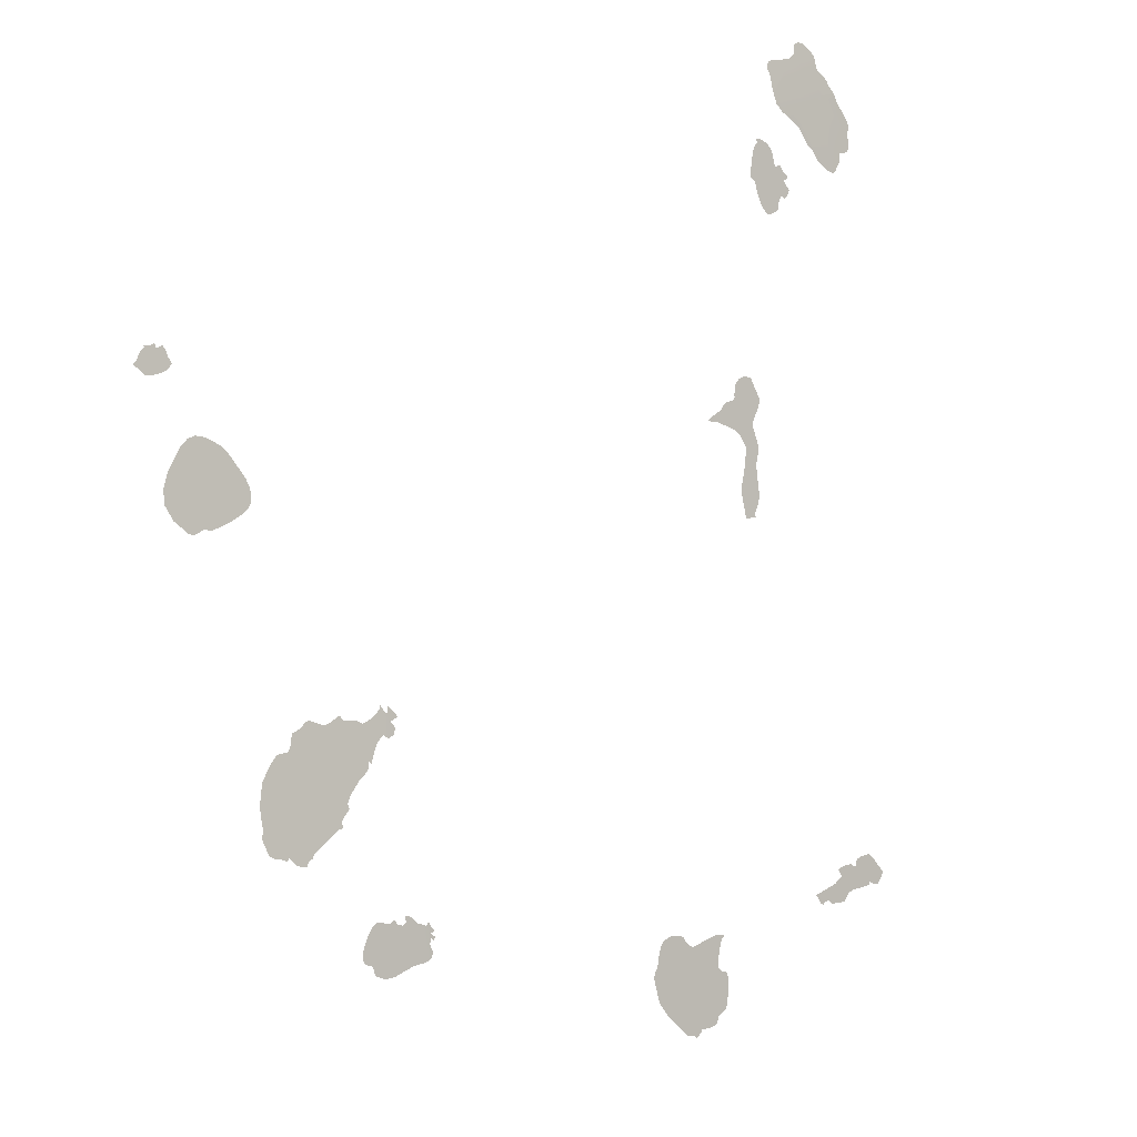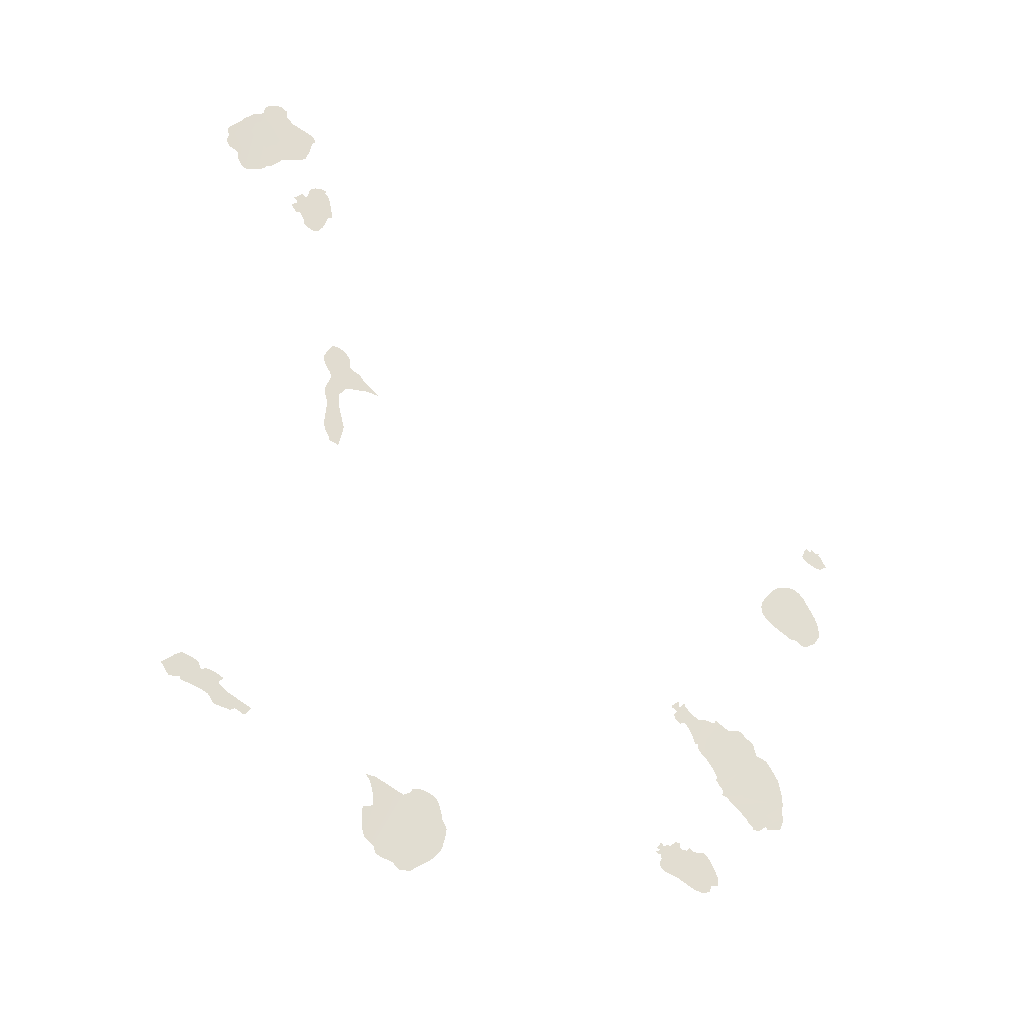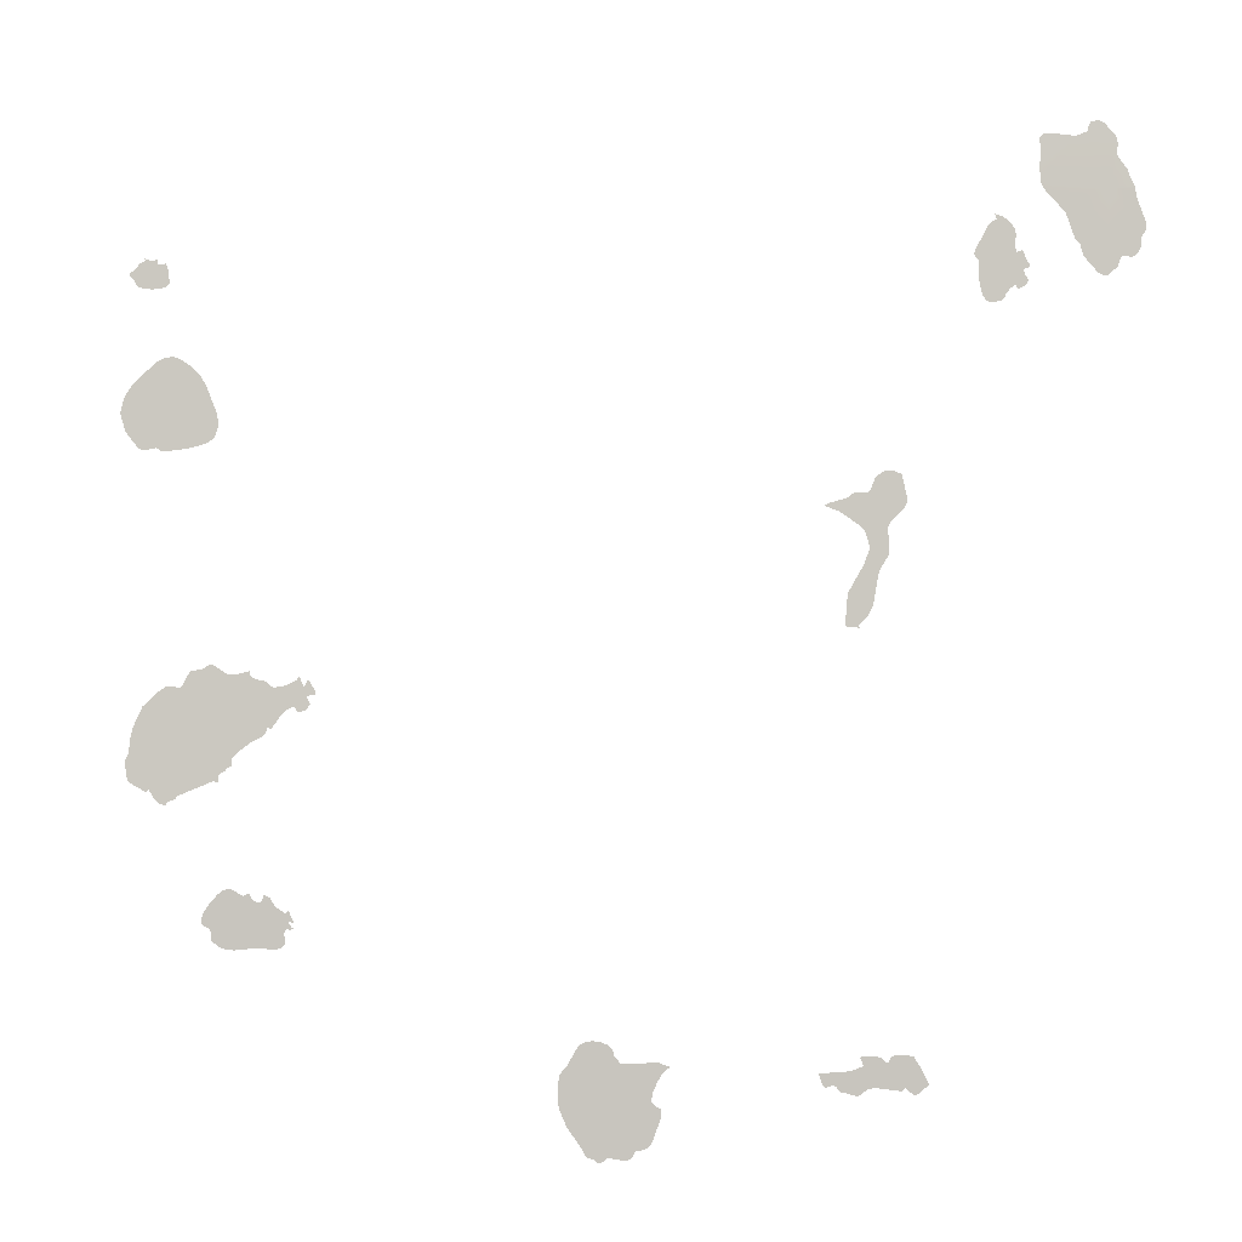
<metadata>
{"format":"obj","ext":"obj","renderer":"f3d","projection":"perspective","resolution":1024,"background":"white","views":[{"elev":26.6,"azim":65.5,"up":"+Z"},{"elev":-69.5,"azim":-108.9,"up":"+Z"},{"elev":21.7,"azim":103.4,"up":"+Z"}]}
</metadata>
<code>
o 0_Cape_Verde_sphere.001
v 4.391 1.279 2.019
v 4.391 1.279 2.019
v 4.391 1.278 2.02
v 4.391 1.277 2.021
v 4.391 1.277 2.021
v 4.39 1.278 2.022
v 4.389 1.279 2.023
v 4.389 1.28 2.023
v 4.389 1.28 2.024
v 4.389 1.281 2.024
v 4.388 1.281 2.023
v 4.388 1.282 2.023
v 4.388 1.283 2.024
v 4.388 1.283 2.023
v 4.388 1.284 2.023
v 4.388 1.285 2.022
v 4.389 1.285 2.02
v 4.389 1.286 2.019
v 4.39 1.285 2.018
v 4.39 1.284 2.018
v 4.391 1.282 2.018
v 4.391 1.281 2.018
f 14 11 8
f 22 21 14
f 21 20 14
f 22 14 7
f 20 19 17
f 19 18 17
f 17 16 14
f 16 15 14
f 1 22 2
f 2 6 3
f 5 4 3
f 8 7 14
f 7 6 22
f 6 5 3
f 2 22 6
f 20 17 14
f 14 13 12
f 10 9 8
f 14 12 11
f 11 10 8
o 1_Cape_Verde_sphere.001
v 4.402 1.278 1.995
v 4.401 1.279 1.998
v 4.399 1.28 2
v 4.396 1.284 2.004
v 4.395 1.286 2.005
v 4.395 1.288 2.005
v 4.395 1.289 2.005
v 4.395 1.291 2.003
v 4.395 1.293 2.002
v 4.395 1.295 2
v 4.397 1.297 1.995
v 4.397 1.298 1.993
v 4.398 1.298 1.992
v 4.399 1.297 1.99
v 4.399 1.296 1.989
v 4.4 1.295 1.989
v 4.401 1.292 1.988
v 4.403 1.288 1.987
v 4.403 1.287 1.988
v 4.403 1.286 1.988
v 4.403 1.285 1.988
v 4.404 1.284 1.988
v 4.404 1.283 1.988
v 4.404 1.282 1.988
v 4.403 1.28 1.991
f 25 42 32
f 45 44 46
f 44 43 46
f 42 41 40
f 43 42 47
f 46 43 47
f 24 23 42
f 23 47 42
f 26 25 31
f 25 24 42
f 28 27 29
f 27 26 29
f 30 29 26
f 32 31 25
f 31 30 26
f 34 33 38
f 33 32 39
f 38 33 39
f 36 35 37
f 35 34 38
f 38 37 35
f 40 39 42
f 42 39 32
o 2_Cape_Verde_sphere.001
v 4.413 1.319 1.943
v 4.416 1.319 1.938
v 4.416 1.319 1.938
v 4.416 1.318 1.939
v 4.417 1.316 1.938
v 4.417 1.315 1.937
v 4.419 1.314 1.935
v 4.419 1.313 1.936
v 4.419 1.313 1.934
v 4.42 1.312 1.934
v 4.421 1.31 1.933
v 4.423 1.308 1.931
v 4.423 1.307 1.93
v 4.424 1.307 1.928
v 4.424 1.307 1.928
v 4.424 1.306 1.928
v 4.424 1.306 1.928
v 4.425 1.306 1.927
v 4.425 1.306 1.928
v 4.425 1.305 1.927
v 4.425 1.305 1.927
v 4.425 1.305 1.927
v 4.425 1.305 1.926
v 4.426 1.305 1.926
v 4.426 1.305 1.925
v 4.426 1.305 1.925
v 4.426 1.304 1.926
v 4.426 1.304 1.926
v 4.429 1.297 1.923
v 4.429 1.297 1.923
v 4.429 1.297 1.923
v 4.43 1.297 1.922
v 4.43 1.296 1.922
v 4.43 1.296 1.922
v 4.43 1.295 1.922
v 4.43 1.295 1.922
v 4.431 1.295 1.921
v 4.431 1.294 1.922
v 4.431 1.293 1.922
v 4.43 1.291 1.924
v 4.431 1.291 1.924
v 4.431 1.29 1.925
v 4.431 1.288 1.925
v 4.431 1.287 1.926
v 4.43 1.287 1.927
v 4.43 1.287 1.928
v 4.43 1.286 1.929
v 4.429 1.286 1.93
v 4.429 1.286 1.93
v 4.429 1.287 1.931
v 4.428 1.287 1.931
v 4.427 1.287 1.934
v 4.426 1.287 1.936
v 4.425 1.288 1.938
v 4.424 1.289 1.94
v 4.422 1.291 1.943
v 4.421 1.293 1.944
v 4.42 1.296 1.943
v 4.42 1.296 1.944
v 4.419 1.297 1.945
v 4.419 1.297 1.946
v 4.419 1.297 1.946
v 4.418 1.299 1.947
v 4.418 1.3 1.947
v 4.417 1.3 1.947
v 4.417 1.301 1.947
v 4.417 1.301 1.947
v 4.417 1.302 1.947
v 4.417 1.304 1.946
v 4.417 1.305 1.945
v 4.417 1.306 1.945
v 4.415 1.309 1.946
v 4.416 1.309 1.945
v 4.416 1.309 1.945
v 4.416 1.31 1.944
v 4.415 1.311 1.944
v 4.415 1.312 1.944
v 4.415 1.313 1.944
v 4.415 1.313 1.943
v 4.415 1.314 1.943
v 4.415 1.315 1.943
v 4.414 1.317 1.944
v 4.413 1.318 1.944
v 4.413 1.319 1.945
v 4.413 1.319 1.944
v 4.414 1.32 1.941
v 4.415 1.321 1.94
v 4.415 1.32 1.938
v 4.414 1.32 1.943
v 4.413 1.32 1.944
v 4.413 1.32 1.944
v 4.413 1.322 1.942
v 4.414 1.322 1.941
v 4.414 1.321 1.941
v 4.414 1.321 1.941
v 4.414 1.321 1.941
f 97 93 87
f 139 137 136
f 49 48 51
f 48 132 130
f 51 48 129
f 132 131 130
f 130 129 48
f 50 49 51
f 52 51 128
f 51 129 128
f 55 54 53
f 53 52 127
f 52 128 127
f 57 56 55
f 55 53 126
f 53 127 126
f 126 125 123
f 125 124 123
f 58 57 55
f 59 58 117
f 58 55 118
f 121 55 122
f 55 126 122
f 122 126 123
f 55 121 118
f 62 61 60
f 60 59 105
f 58 118 117
f 120 119 118
f 121 120 118
f 63 62 60
f 66 65 64
f 64 63 60
f 59 117 105
f 105 117 106
f 66 64 60
f 67 66 60
f 117 116 106
f 116 115 111
f 115 114 113
f 111 115 112
f 113 112 115
f 68 67 105
f 67 60 105
f 70 69 68
f 72 71 73
f 71 70 73
f 74 73 70
f 116 111 110
f 74 70 68
f 75 74 68
f 116 110 106
f 76 75 99
f 75 68 101
f 79 78 77
f 68 105 101
f 80 79 77
f 77 76 87
f 109 108 107
f 110 109 107
f 81 80 77
f 82 81 86
f 81 77 87
f 110 107 106
f 81 87 86
f 75 101 100
f 105 104 103
f 75 100 99
f 85 84 83
f 83 82 85
f 105 103 102
f 102 101 105
f 99 98 76
f 97 96 95
f 87 76 98
f 97 95 94
f 98 97 87
f 86 85 82
f 89 88 87
f 97 94 93
f 93 92 90
f 92 91 90
f 90 89 93
f 89 87 93
f 48 49 136
f 49 135 133
f 136 49 133
f 135 134 133
f 133 143 136
f 143 142 136
f 141 140 139
f 142 141 136
f 141 139 136
f 139 138 137
o 3_Cape_Verde_sphere.001
v 4.432 1.319 1.901
v 4.435 1.319 1.894
v 4.434 1.32 1.897
v 4.434 1.321 1.895
v 4.435 1.32 1.894
v 4.432 1.32 1.9
v 4.432 1.32 1.901
v 4.432 1.321 1.901
v 4.432 1.321 1.901
v 4.432 1.321 1.9
v 4.432 1.322 1.899
v 4.432 1.322 1.899
v 4.432 1.321 1.899
v 4.433 1.321 1.898
v 4.433 1.322 1.898
v 4.433 1.322 1.898
v 4.433 1.321 1.897
v 4.433 1.321 1.898
v 4.435 1.319 1.894
v 4.436 1.318 1.894
v 4.436 1.316 1.894
v 4.438 1.311 1.894
v 4.438 1.308 1.894
v 4.438 1.306 1.896
v 4.438 1.306 1.896
v 4.437 1.306 1.897
v 4.437 1.306 1.898
v 4.437 1.305 1.898
v 4.437 1.304 1.899
v 4.437 1.304 1.899
v 4.437 1.304 1.9
v 4.436 1.304 1.901
v 4.435 1.305 1.903
v 4.434 1.307 1.904
v 4.434 1.308 1.905
v 4.433 1.309 1.905
v 4.433 1.31 1.905
v 4.433 1.311 1.904
v 4.433 1.312 1.904
v 4.433 1.313 1.904
v 4.433 1.313 1.903
v 4.433 1.315 1.903
v 4.432 1.316 1.903
v 4.432 1.316 1.904
v 4.432 1.317 1.904
v 4.432 1.318 1.902
f 149 156 153
f 170 181 176
f 144 145 146
f 145 148 147
f 146 145 147
f 161 160 158
f 160 159 158
f 144 146 156
f 146 161 156
f 151 150 149
f 149 144 156
f 161 158 157
f 156 155 153
f 155 154 153
f 161 157 156
f 151 149 153
f 153 152 151
f 145 144 163
f 144 189 164
f 163 144 164
f 189 188 186
f 188 187 186
f 162 145 163
f 166 165 169
f 165 164 185
f 169 165 184
f 168 167 166
f 169 168 166
f 184 165 185
f 170 169 184
f 164 189 185
f 189 186 185
f 171 170 176
f 173 172 171
f 175 174 171
f 174 173 171
f 177 176 181
f 176 175 171
f 179 178 180
f 178 177 181
f 181 180 178
f 184 183 182
f 184 182 170
f 182 181 170
o 4_Cape_Verde_sphere.001
v 4.422 1.395 1.87
v 4.429 1.395 1.854
v 4.425 1.395 1.863
v 4.425 1.396 1.862
v 4.425 1.397 1.861
v 4.425 1.397 1.86
v 4.428 1.396 1.855
v 4.428 1.396 1.854
v 4.428 1.395 1.854
v 4.422 1.396 1.87
v 4.421 1.399 1.869
v 4.421 1.398 1.869
v 4.422 1.397 1.868
v 4.422 1.397 1.868
v 4.423 1.396 1.866
v 4.424 1.395 1.864
v 4.429 1.395 1.853
v 4.429 1.393 1.853
v 4.43 1.393 1.853
v 4.43 1.392 1.852
v 4.431 1.391 1.851
v 4.432 1.388 1.852
v 4.432 1.387 1.852
v 4.432 1.387 1.851
v 4.432 1.386 1.851
v 4.432 1.385 1.852
v 4.432 1.385 1.852
v 4.433 1.384 1.852
v 4.433 1.383 1.852
v 4.432 1.382 1.854
v 4.432 1.379 1.858
v 4.431 1.377 1.861
v 4.43 1.377 1.863
v 4.429 1.377 1.867
v 4.428 1.377 1.868
v 4.428 1.377 1.869
v 4.427 1.378 1.87
v 4.427 1.378 1.871
v 4.425 1.38 1.873
v 4.424 1.381 1.874
v 4.424 1.382 1.875
v 4.423 1.384 1.874
v 4.423 1.386 1.874
v 4.423 1.387 1.873
v 4.424 1.387 1.872
v 4.424 1.389 1.87
f 205 204 190
f 216 215 211
f 190 191 192
f 191 198 197
f 192 191 196
f 197 196 191
f 196 195 193
f 195 194 193
f 200 199 201
f 199 190 203
f 201 199 202
f 202 199 203
f 196 193 192
f 190 192 205
f 204 203 190
f 191 190 235
f 234 233 232
f 191 235 207
f 235 234 226
f 207 235 211
f 207 206 191
f 210 209 208
f 211 235 220
f 210 208 211
f 208 207 211
f 213 212 211
f 234 232 231
f 230 234 231
f 230 229 228
f 228 227 234
f 227 226 234
f 226 225 223
f 225 224 223
f 223 222 226
f 222 221 235
f 221 220 235
f 219 218 217
f 220 219 211
f 230 228 234
f 214 213 215
f 213 211 215
f 235 226 222
f 219 217 216
f 219 216 211
o 5_Cape_Verde_sphere.001
v 4.366 1.432 1.97
v 4.368 1.432 1.965
v 4.368 1.432 1.965
v 4.37 1.431 1.962
v 4.37 1.431 1.962
v 4.373 1.43 1.955
v 4.374 1.429 1.954
v 4.375 1.428 1.952
v 4.376 1.428 1.952
v 4.376 1.428 1.951
v 4.377 1.425 1.952
v 4.376 1.425 1.952
v 4.374 1.425 1.958
v 4.37 1.428 1.963
v 4.369 1.428 1.966
v 4.368 1.427 1.97
v 4.368 1.426 1.971
v 4.368 1.422 1.974
v 4.368 1.418 1.975
v 4.368 1.419 1.975
v 4.366 1.423 1.976
v 4.366 1.423 1.976
v 4.366 1.424 1.977
v 4.365 1.425 1.977
v 4.365 1.426 1.977
v 4.365 1.427 1.977
v 4.364 1.427 1.977
v 4.364 1.428 1.977
v 4.364 1.428 1.978
v 4.363 1.428 1.98
v 4.362 1.43 1.981
v 4.361 1.432 1.981
v 4.361 1.433 1.98
v 4.362 1.435 1.975
v 4.363 1.435 1.975
v 4.363 1.435 1.974
v 4.364 1.434 1.973
v 4.365 1.432 1.971
v 4.366 1.432 1.971
f 258 257 260
f 246 245 244
f 243 242 248
f 242 241 248
f 246 244 247
f 244 243 247
f 248 247 243
f 249 248 240
f 240 248 241
f 250 249 239
f 249 240 239
f 239 238 250
f 238 237 250
f 251 250 236
f 251 236 274
f 237 236 250
f 273 272 263
f 272 271 263
f 273 263 262
f 251 274 252
f 274 273 252
f 271 270 269
f 269 268 264
f 268 267 266
f 266 265 264
f 266 264 268
f 264 263 269
f 269 263 271
f 252 273 262
f 252 262 261
f 255 254 253
f 253 252 256
f 256 252 257
f 255 253 256
f 257 252 260
f 261 260 252
f 260 259 258
o 6_Cape_Verde_sphere.001
v 4.412 1.436 1.862
v 4.412 1.436 1.862
v 4.412 1.435 1.862
v 4.412 1.433 1.863
v 4.413 1.433 1.863
v 4.413 1.432 1.863
v 4.413 1.432 1.864
v 4.413 1.431 1.864
v 4.413 1.431 1.864
v 4.413 1.43 1.864
v 4.413 1.43 1.864
v 4.413 1.429 1.864
v 4.413 1.429 1.864
v 4.413 1.428 1.865
v 4.413 1.428 1.866
v 4.413 1.428 1.867
v 4.411 1.434 1.867
v 4.409 1.437 1.868
v 4.409 1.436 1.869
v 4.408 1.437 1.87
v 4.408 1.439 1.87
v 4.408 1.44 1.869
v 4.408 1.441 1.868
v 4.408 1.441 1.868
v 4.407 1.442 1.869
v 4.407 1.443 1.87
v 4.406 1.444 1.87
v 4.406 1.446 1.869
v 4.406 1.448 1.867
v 4.407 1.45 1.863
v 4.407 1.449 1.863
v 4.408 1.448 1.862
v 4.408 1.447 1.862
v 4.408 1.447 1.862
v 4.408 1.446 1.862
v 4.408 1.445 1.863
v 4.409 1.445 1.863
v 4.409 1.445 1.863
v 4.409 1.445 1.863
v 4.41 1.44 1.863
v 4.411 1.438 1.863
v 4.411 1.438 1.863
f 284 288 287
f 276 275 277
f 275 316 277
f 280 279 281
f 279 278 281
f 278 277 291
f 277 316 291
f 316 315 292
f 291 316 292
f 281 278 291
f 314 313 298
f 313 312 311
f 315 314 292
f 282 281 291
f 313 311 298
f 310 309 305
f 309 308 306
f 311 310 298
f 297 314 298
f 309 306 305
f 308 307 306
f 305 304 303
f 303 302 301
f 301 300 298
f 300 299 298
f 305 303 310
f 303 301 310
f 310 301 298
f 283 282 291
f 314 297 292
f 297 296 292
f 296 295 292
f 295 294 292
f 294 293 292
f 291 290 283
f 290 289 283
f 289 288 284
f 284 283 289
f 287 286 285
f 285 284 287
o 7_Cape_Verde_sphere.001
v 4.338 1.454 2.015
v 4.339 1.453 2.015
v 4.338 1.453 2.016
v 4.338 1.453 2.016
v 4.339 1.452 2.015
v 4.34 1.451 2.014
v 4.34 1.451 2.013
v 4.341 1.45 2.013
v 4.341 1.449 2.013
v 4.341 1.448 2.013
v 4.342 1.447 2.013
v 4.341 1.446 2.014
v 4.341 1.445 2.016
v 4.34 1.445 2.018
v 4.339 1.445 2.02
v 4.339 1.445 2.021
v 4.339 1.444 2.022
v 4.339 1.444 2.022
v 4.338 1.444 2.023
v 4.336 1.446 2.027
v 4.335 1.446 2.028
v 4.335 1.447 2.028
v 4.334 1.448 2.029
v 4.334 1.447 2.03
v 4.334 1.449 2.029
v 4.334 1.451 2.028
v 4.334 1.452 2.027
v 4.334 1.452 2.026
v 4.335 1.452 2.023
v 4.336 1.452 2.022
v 4.335 1.454 2.023
v 4.336 1.455 2.02
v 4.336 1.455 2.02
v 4.336 1.455 2.019
v 4.337 1.454 2.019
v 4.337 1.454 2.018
v 4.337 1.455 2.017
v 4.338 1.455 2.016
f 351 348 346
f 326 325 328
f 325 324 322
f 324 323 322
f 325 322 328
f 328 327 326
f 330 329 321
f 329 328 322
f 321 329 322
f 331 330 321
f 331 321 320
f 334 333 335
f 333 332 335
f 332 331 346
f 331 320 346
f 319 318 317
f 346 320 351
f 320 319 317
f 317 354 320
f 354 353 352
f 354 352 320
f 351 320 352
f 336 335 345
f 345 335 332
f 338 337 339
f 337 336 343
f 339 337 343
f 341 340 339
f 351 350 348
f 350 349 348
f 348 347 346
f 332 346 345
f 341 339 342
f 343 342 339
f 345 344 336
f 344 343 336
o 8_Cape_Verde_sphere.001
v 4.324 1.47 2.035
v 4.332 1.47 2.017
v 4.323 1.475 2.034
v 4.328 1.456 2.037
v 4.32 1.47 2.044
v 4.332 1.47 2.018
v 4.332 1.469 2.018
v 4.332 1.466 2.021
v 4.331 1.466 2.022
v 4.331 1.466 2.022
v 4.331 1.465 2.023
v 4.331 1.465 2.024
v 4.331 1.464 2.025
v 4.329 1.462 2.029
v 4.329 1.459 2.032
v 4.329 1.457 2.034
v 4.328 1.456 2.036
v 4.327 1.455 2.039
v 4.326 1.455 2.042
v 4.325 1.455 2.043
v 4.325 1.455 2.043
v 4.325 1.455 2.044
v 4.324 1.456 2.045
v 4.324 1.457 2.045
v 4.322 1.462 2.044
v 4.321 1.464 2.045
v 4.321 1.464 2.045
v 4.32 1.465 2.047
v 4.32 1.465 2.047
v 4.319 1.466 2.047
v 4.319 1.468 2.047
v 4.319 1.47 2.045
v 4.326 1.477 2.025
v 4.327 1.477 2.023
v 4.328 1.477 2.022
v 4.328 1.476 2.021
v 4.328 1.476 2.021
v 4.329 1.474 2.021
v 4.329 1.473 2.021
v 4.33 1.473 2.019
v 4.331 1.473 2.019
v 4.331 1.472 2.018
v 4.332 1.471 2.018
v 4.332 1.471 2.017
v 4.323 1.476 2.033
v 4.325 1.478 2.028
v 4.325 1.478 2.026
v 4.326 1.478 2.025
v 4.32 1.471 2.043
v 4.32 1.471 2.042
v 4.321 1.471 2.041
v 4.321 1.471 2.041
v 4.321 1.471 2.04
v 4.322 1.473 2.038
v 4.322 1.474 2.036
v 4.323 1.475 2.034
f 406 405 359
f 365 363 356
f 379 378 373
f 387 399 355
f 355 357 410
f 409 408 355
f 408 407 355
f 355 410 409
f 403 359 404
f 359 355 406
f 405 404 359
f 407 406 355
f 355 358 369
f 358 371 370
f 369 358 370
f 368 367 355
f 367 366 355
f 369 368 355
f 360 356 361
f 356 355 365
f 362 361 363
f 363 361 356
f 365 364 363
f 366 365 355
f 355 359 380
f 359 386 381
f 386 385 381
f 385 384 381
f 384 383 382
f 384 382 381
f 359 381 380
f 372 358 379
f 358 355 379
f 373 372 379
f 374 373 378
f 376 375 378
f 375 374 378
f 378 377 376
f 355 380 379
f 355 356 393
f 356 398 397
f 396 356 397
f 396 395 394
f 396 394 393
f 356 396 393
f 399 357 355
f 401 400 402
f 400 399 387
f 387 402 400
f 389 388 391
f 388 387 392
f 391 390 389
f 392 391 388
f 393 392 355
f 392 387 355

</code>
